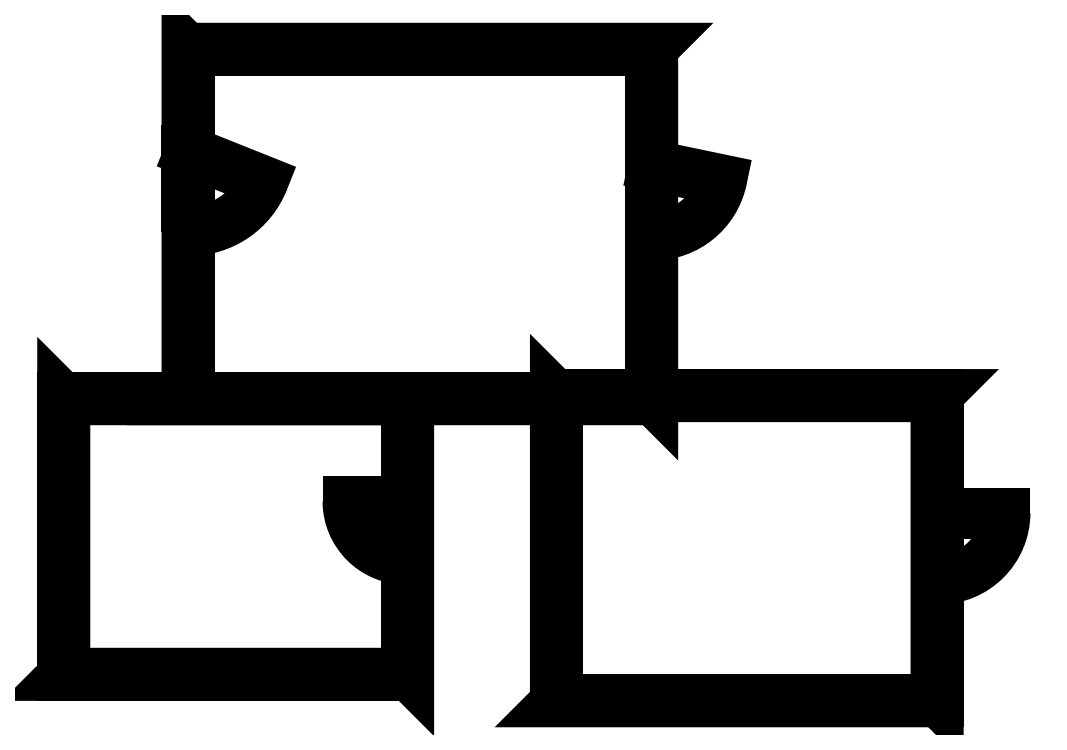
<metadata>
{"format":"dxf","ext":"dxf","renderer":"ezdxf+matplotlib","layout":"modelspace","background":"white","min_lineweight":24,"dpi":150}
</metadata>
<code>
0
SECTION
2
ENTITIES
0
LWPOLYLINE
8
BUILDING_ENVELOPE
90
        4
70
     1
10
14.92
20
72.49
10
65.59
20
72.49
10
65.26
20
72.16
10
15.26
20
72.16
0
HATCH
8
BUILDING_ENVELOPE
10
0
20
0
30
0
210
0
220
0
230
1
2
SOLID
70
     1
71
     1
91
        1
92
        3
72
     0
73
     1
93
        4
10
14.92
20
72.49
10
65.59
20
72.49
10
65.26
20
72.16
10
15.26
20
72.16
97
        1
75
     0
76
     1
98
        0
0
LINE
8
BUILDING_ENVELOPE
10
14.92
20
72.49
30
0
11
65.59
21
72.49
31
0
0
LINE
8
BUILDING_ENVELOPE
10
15.26
20
72.16
30
0
11
65.26
21
72.16
31
0
0
LWPOLYLINE
8
BUILDING_ENVELOPE
90
        4
70
     1
10
65.59
20
72.49
10
65.59
20
34.22
10
65.26
20
34.56
10
65.26
20
72.16
0
HATCH
8
BUILDING_ENVELOPE
10
0
20
0
30
0
210
0
220
0
230
1
2
SOLID
70
     1
71
     1
91
        1
92
        3
72
     0
73
     1
93
        4
10
65.59
20
72.49
10
65.59
20
34.22
10
65.26
20
34.56
10
65.26
20
72.16
97
        1
75
     0
76
     1
98
        0
0
LINE
8
BUILDING_ENVELOPE
10
65.59
20
72.49
30
0
11
65.59
21
34.22
31
0
0
LINE
8
BUILDING_ENVELOPE
10
65.26
20
72.16
30
0
11
65.26
21
34.56
31
0
0
LWPOLYLINE
8
BUILDING_ENVELOPE
90
        4
70
     1
10
65.59
20
34.22
10
14.92
20
34.22
10
15.26
20
34.56
10
65.26
20
34.56
0
HATCH
8
BUILDING_ENVELOPE
10
0
20
0
30
0
210
0
220
0
230
1
2
SOLID
70
     1
71
     1
91
        1
92
        3
72
     0
73
     1
93
        4
10
65.59
20
34.22
10
14.92
20
34.22
10
15.26
20
34.56
10
65.26
20
34.56
97
        1
75
     0
76
     1
98
        0
0
LINE
8
BUILDING_ENVELOPE
10
65.59
20
34.22
30
0
11
14.92
21
34.22
31
0
0
LINE
8
BUILDING_ENVELOPE
10
65.26
20
34.56
30
0
11
15.26
21
34.56
31
0
0
LWPOLYLINE
8
BUILDING_ENVELOPE
90
        4
70
     1
10
14.92
20
34.22
10
14.92
20
72.49
10
15.26
20
72.16
10
15.26
20
34.56
0
HATCH
8
BUILDING_ENVELOPE
10
0
20
0
30
0
210
0
220
0
230
1
2
SOLID
70
     1
71
     1
91
        1
92
        3
72
     0
73
     1
93
        4
10
14.92
20
34.22
10
14.92
20
72.49
10
15.26
20
72.16
10
15.26
20
34.56
97
        1
75
     0
76
     1
98
        0
0
LINE
8
BUILDING_ENVELOPE
10
14.92
20
34.22
30
0
11
14.92
21
72.49
31
0
0
LINE
8
BUILDING_ENVELOPE
10
15.26
20
34.56
30
0
11
15.26
21
72.16
31
0
0
LWPOLYLINE
8
BUILDING_ENVELOPE
90
        4
70
     1
10
65.25
20
51.94
10
65.25
20
59.92
10
65.6
20
59.92
10
65.6
20
51.94
0
LINE
8
BUILDING_ENVELOPE
10
65.26
20
59.92
30
0
11
65.59
21
59.92
31
0
0
LINE
8
BUILDING_ENVELOPE
10
65.59
20
59.92
30
0
11
65.59
21
59.76
31
0
0
LINE
8
BUILDING_ENVELOPE
10
65.59
20
59.76
30
0
11
65.46
21
59.76
31
0
0
LINE
8
BUILDING_ENVELOPE
10
65.34
20
59.76
30
0
11
65.26
21
59.76
31
0
0
LINE
8
BUILDING_ENVELOPE
10
65.26
20
59.76
30
0
11
65.26
21
59.92
31
0
0
LINE
8
BUILDING_ENVELOPE
10
65.26
20
51.94
30
0
11
65.59
21
51.94
31
0
0
LINE
8
BUILDING_ENVELOPE
10
65.59
20
51.94
30
0
11
65.59
21
52.11
31
0
0
LINE
8
BUILDING_ENVELOPE
10
65.59
20
52.11
30
0
11
65.46
21
52.11
31
0
0
LINE
8
BUILDING_ENVELOPE
10
65.34
20
52.11
30
0
11
65.26
21
52.11
31
0
0
LINE
8
BUILDING_ENVELOPE
10
65.26
20
52.11
30
0
11
65.26
21
51.94
31
0
0
LINE
8
BUILDING_ENVELOPE
10
65.46
20
59.76
30
0
11
65.46
21
59.71
31
0
0
LINE
8
BUILDING_ENVELOPE
10
65.46
20
59.71
30
0
11
65.34
21
59.71
31
0
0
LINE
8
BUILDING_ENVELOPE
10
65.34
20
59.71
30
0
11
65.34
21
59.76
31
0
0
LINE
8
BUILDING_ENVELOPE
10
65.46
20
52.11
30
0
11
65.46
21
52.15
31
0
0
LINE
8
BUILDING_ENVELOPE
10
65.46
20
52.15
30
0
11
65.34
21
52.15
31
0
0
LINE
8
BUILDING_ENVELOPE
10
65.34
20
52.15
30
0
11
65.34
21
52.11
31
0
0
LINE
8
BUILDING_ENVELOPE
10
65.26
20
59.92
30
0
11
65.59
21
59.92
31
0
0
LINE
8
BUILDING_ENVELOPE
10
65.26
20
51.94
30
0
11
65.59
21
51.94
31
0
0
ARC
8
BUILDING_ENVELOPE
10
65.59
20
59.76
30
0
40
7.65
50
270
51
348.2
0
LWPOLYLINE
8
BUILDING_ENVELOPE
90
        4
70
     1
10
73.05
20
58.07
10
65.56
20
59.63
10
65.59
20
59.76
10
73.08
20
58.19
0
LWPOLYLINE
8
BUILDING_ENVELOPE
90
        4
70
     1
10
14.91
20
52.44
10
14.91
20
61.42
10
15.26
20
61.42
10
15.26
20
52.44
0
LINE
8
BUILDING_ENVELOPE
10
14.92
20
61.42
30
0
11
15.26
21
61.42
31
0
0
LINE
8
BUILDING_ENVELOPE
10
15.26
20
61.42
30
0
11
15.26
21
61.26
31
0
0
LINE
8
BUILDING_ENVELOPE
10
15.26
20
61.26
30
0
11
15.13
21
61.26
31
0
0
LINE
8
BUILDING_ENVELOPE
10
15.01
20
61.26
30
0
11
14.92
21
61.26
31
0
0
LINE
8
BUILDING_ENVELOPE
10
14.92
20
61.26
30
0
11
14.92
21
61.42
31
0
0
LINE
8
BUILDING_ENVELOPE
10
14.92
20
52.44
30
0
11
15.26
21
52.44
31
0
0
LINE
8
BUILDING_ENVELOPE
10
15.26
20
52.44
30
0
11
15.26
21
52.61
31
0
0
LINE
8
BUILDING_ENVELOPE
10
15.26
20
52.61
30
0
11
15.13
21
52.61
31
0
0
LINE
8
BUILDING_ENVELOPE
10
15.01
20
52.61
30
0
11
14.92
21
52.61
31
0
0
LINE
8
BUILDING_ENVELOPE
10
14.92
20
52.61
30
0
11
14.92
21
52.44
31
0
0
LINE
8
BUILDING_ENVELOPE
10
15.13
20
61.26
30
0
11
15.13
21
61.21
31
0
0
LINE
8
BUILDING_ENVELOPE
10
15.13
20
61.21
30
0
11
15.01
21
61.21
31
0
0
LINE
8
BUILDING_ENVELOPE
10
15.01
20
61.21
30
0
11
15.01
21
61.26
31
0
0
LINE
8
BUILDING_ENVELOPE
10
15.13
20
52.61
30
0
11
15.13
21
52.65
31
0
0
LINE
8
BUILDING_ENVELOPE
10
15.13
20
52.65
30
0
11
15.01
21
52.65
31
0
0
LINE
8
BUILDING_ENVELOPE
10
15.01
20
52.65
30
0
11
15.01
21
52.61
31
0
0
LINE
8
BUILDING_ENVELOPE
10
14.92
20
61.42
30
0
11
15.26
21
61.42
31
0
0
LINE
8
BUILDING_ENVELOPE
10
14.92
20
52.44
30
0
11
15.26
21
52.44
31
0
0
ARC
8
BUILDING_ENVELOPE
10
15.26
20
61.26
30
0
40
8.65
50
270
51
338.2
0
LWPOLYLINE
8
BUILDING_ENVELOPE
90
        4
70
     1
10
23.24
20
57.93
10
15.21
20
61.14
10
15.26
20
61.26
10
23.29
20
58.05
0
LWPOLYLINE
8
BUILDING_ENVELOPE
90
        4
70
     1
10
39.01
20
72.15
10
46.76
20
72.15
10
46.76
20
72.5
10
39.01
20
72.5
0
LINE
8
BUILDING_ENVELOPE
10
39.01
20
72.16
30
0
11
39.01
21
72.49
31
0
0
LINE
8
BUILDING_ENVELOPE
10
39.01
20
72.49
30
0
11
39.17
21
72.49
31
0
0
LINE
8
BUILDING_ENVELOPE
10
39.17
20
72.49
30
0
11
39.17
21
72.41
31
0
0
LINE
8
BUILDING_ENVELOPE
10
39.17
20
72.24
30
0
11
39.17
21
72.16
31
0
0
LINE
8
BUILDING_ENVELOPE
10
39.17
20
72.16
30
0
11
39.01
21
72.16
31
0
0
LINE
8
BUILDING_ENVELOPE
10
46.76
20
72.16
30
0
11
46.76
21
72.49
31
0
0
LINE
8
BUILDING_ENVELOPE
10
46.76
20
72.49
30
0
11
46.59
21
72.49
31
0
0
LINE
8
BUILDING_ENVELOPE
10
46.59
20
72.49
30
0
11
46.59
21
72.41
31
0
0
LINE
8
BUILDING_ENVELOPE
10
46.59
20
72.24
30
0
11
46.59
21
72.16
31
0
0
LINE
8
BUILDING_ENVELOPE
10
46.59
20
72.16
30
0
11
46.76
21
72.16
31
0
0
LWPOLYLINE
8
BUILDING_ENVELOPE
90
        4
70
     1
10
39.17
20
72.41
10
39.34
20
72.41
10
39.34
20
72.24
10
39.17
20
72.24
0
LWPOLYLINE
8
BUILDING_ENVELOPE
90
        4
70
     1
10
46.59
20
72.41
10
46.42
20
72.41
10
46.42
20
72.24
10
46.59
20
72.24
0
LINE
8
BUILDING_ENVELOPE
10
39.34
20
72.32
30
0
11
46.42
21
72.32
31
0
0
LINE
8
BUILDING_ENVELOPE
10
39.01
20
72.16
30
0
11
39.01
21
72.49
31
0
0
LINE
8
BUILDING_ENVELOPE
10
46.76
20
72.16
30
0
11
46.76
21
72.49
31
0
0
LWPOLYLINE
8
BUILDING_ENVELOPE
90
        4
70
     1
10
40.76
20
34.21
10
48.76
20
34.21
10
48.76
20
34.56
10
40.76
20
34.56
0
LINE
8
BUILDING_ENVELOPE
10
40.76
20
34.22
30
0
11
40.76
21
34.56
31
0
0
LINE
8
BUILDING_ENVELOPE
10
40.76
20
34.56
30
0
11
40.92
21
34.56
31
0
0
LINE
8
BUILDING_ENVELOPE
10
40.92
20
34.56
30
0
11
40.92
21
34.47
31
0
0
LINE
8
BUILDING_ENVELOPE
10
40.92
20
34.31
30
0
11
40.92
21
34.22
31
0
0
LINE
8
BUILDING_ENVELOPE
10
40.92
20
34.22
30
0
11
40.76
21
34.22
31
0
0
LINE
8
BUILDING_ENVELOPE
10
48.76
20
34.22
30
0
11
48.76
21
34.56
31
0
0
LINE
8
BUILDING_ENVELOPE
10
48.76
20
34.56
30
0
11
48.59
21
34.56
31
0
0
LINE
8
BUILDING_ENVELOPE
10
48.59
20
34.56
30
0
11
48.59
21
34.47
31
0
0
LINE
8
BUILDING_ENVELOPE
10
48.59
20
34.31
30
0
11
48.59
21
34.22
31
0
0
LINE
8
BUILDING_ENVELOPE
10
48.59
20
34.22
30
0
11
48.76
21
34.22
31
0
0
LWPOLYLINE
8
BUILDING_ENVELOPE
90
        4
70
     1
10
40.92
20
34.47
10
41.09
20
34.47
10
41.09
20
34.31
10
40.92
20
34.31
0
LWPOLYLINE
8
BUILDING_ENVELOPE
90
        4
70
     1
10
48.59
20
34.47
10
48.42
20
34.47
10
48.42
20
34.31
10
48.59
20
34.31
0
LINE
8
BUILDING_ENVELOPE
10
41.09
20
34.39
30
0
11
48.42
21
34.39
31
0
0
LINE
8
BUILDING_ENVELOPE
10
40.76
20
34.22
30
0
11
40.76
21
34.56
31
0
0
LINE
8
BUILDING_ENVELOPE
10
48.76
20
34.22
30
0
11
48.76
21
34.56
31
0
0
LWPOLYLINE
8
BUILDING_ENVELOPE
90
        4
70
     1
10
1.422
20
34.56
10
39.09
20
34.56
10
38.76
20
34.22
10
1.756
20
34.22
0
HATCH
8
BUILDING_ENVELOPE
10
0
20
0
30
0
210
0
220
0
230
1
2
SOLID
70
     1
71
     1
91
        1
92
        3
72
     0
73
     1
93
        4
10
1.422
20
34.56
10
39.09
20
34.56
10
38.76
20
34.22
10
1.756
20
34.22
97
       63
75
     0
76
     1
98
        0
0
LINE
8
BUILDING_ENVELOPE
10
1.422
20
34.56
30
0
11
39.09
21
34.56
31
0
0
LINE
8
BUILDING_ENVELOPE
10
1.756
20
34.22
30
0
11
38.76
21
34.22
31
0
0
LWPOLYLINE
8
BUILDING_ENVELOPE
90
        4
70
     1
10
39.09
20
34.56
10
39.09
20
4.289
10
38.76
20
4.622
10
38.76
20
34.22
0
HATCH
8
BUILDING_ENVELOPE
10
0
20
0
30
0
210
0
220
0
230
1
2
SOLID
70
     1
71
     1
91
        1
92
        3
72
     0
73
     1
93
        4
10
39.09
20
34.56
10
39.09
20
4.289
10
38.76
20
4.622
10
38.76
20
34.22
97
        1
75
     0
76
     1
98
        0
0
LINE
8
BUILDING_ENVELOPE
10
39.09
20
34.56
30
0
11
39.09
21
4.289
31
0
0
LINE
8
BUILDING_ENVELOPE
10
38.76
20
34.22
30
0
11
38.76
21
4.622
31
0
0
LWPOLYLINE
8
BUILDING_ENVELOPE
90
        4
70
     1
10
39.09
20
4.289
10
1.422
20
4.289
10
1.756
20
4.622
10
38.76
20
4.622
0
HATCH
8
BUILDING_ENVELOPE
10
0
20
0
30
0
210
0
220
0
230
1
2
SOLID
70
     1
71
     1
91
        1
92
        3
72
     0
73
     1
93
        4
10
39.09
20
4.289
10
1.422
20
4.289
10
1.756
20
4.622
10
38.76
20
4.622
97
        1
75
     0
76
     1
98
        0
0
LINE
8
BUILDING_ENVELOPE
10
39.09
20
4.289
30
0
11
1.422
21
4.289
31
0
0
LINE
8
BUILDING_ENVELOPE
10
38.76
20
4.622
30
0
11
1.756
21
4.622
31
0
0
LWPOLYLINE
8
BUILDING_ENVELOPE
90
        4
70
     1
10
1.422
20
4.289
10
1.422
20
34.56
10
1.756
20
34.22
10
1.756
20
4.622
0
HATCH
8
BUILDING_ENVELOPE
10
0
20
0
30
0
210
0
220
0
230
1
2
SOLID
70
     1
71
     1
91
        1
92
        3
72
     0
73
     1
93
        4
10
1.422
20
4.289
10
1.422
20
34.56
10
1.756
20
34.22
10
1.756
20
4.622
97
        1
75
     0
76
     1
98
        0
0
LINE
8
BUILDING_ENVELOPE
10
1.422
20
4.289
30
0
11
1.422
21
34.56
31
0
0
LINE
8
BUILDING_ENVELOPE
10
1.756
20
4.622
30
0
11
1.756
21
34.22
31
0
0
LWPOLYLINE
8
BUILDING_ENVELOPE
90
        4
70
     1
10
54.92
20
34.89
10
96.59
20
34.89
10
96.26
20
34.56
10
55.26
20
34.56
0
HATCH
8
BUILDING_ENVELOPE
10
0
20
0
30
0
210
0
220
0
230
1
2
SOLID
70
     1
71
     1
91
        1
92
        3
72
     0
73
     1
93
        4
10
54.92
20
34.89
10
96.59
20
34.89
10
96.26
20
34.56
10
55.26
20
34.56
97
        1
75
     0
76
     1
98
        0
0
LINE
8
BUILDING_ENVELOPE
10
54.92
20
34.89
30
0
11
96.59
21
34.89
31
0
0
LINE
8
BUILDING_ENVELOPE
10
55.26
20
34.56
30
0
11
96.26
21
34.56
31
0
0
LWPOLYLINE
8
BUILDING_ENVELOPE
90
        4
70
     1
10
96.59
20
34.89
10
96.59
20
1.422
10
96.26
20
1.756
10
96.26
20
34.56
0
HATCH
8
BUILDING_ENVELOPE
10
0
20
0
30
0
210
0
220
0
230
1
2
SOLID
70
     1
71
     1
91
        1
92
        3
72
     0
73
     1
93
        4
10
96.59
20
34.89
10
96.59
20
1.422
10
96.26
20
1.756
10
96.26
20
34.56
97
        1
75
     0
76
     1
98
        0
0
LINE
8
BUILDING_ENVELOPE
10
96.59
20
34.89
30
0
11
96.59
21
1.422
31
0
0
LINE
8
BUILDING_ENVELOPE
10
96.26
20
34.56
30
0
11
96.26
21
1.756
31
0
0
LWPOLYLINE
8
BUILDING_ENVELOPE
90
        4
70
     1
10
96.59
20
1.422
10
54.92
20
1.422
10
55.26
20
1.756
10
96.26
20
1.756
0
HATCH
8
BUILDING_ENVELOPE
10
0
20
0
30
0
210
0
220
0
230
1
2
SOLID
70
     1
71
     1
91
        1
92
        3
72
     0
73
     1
93
        4
10
96.59
20
1.422
10
54.92
20
1.422
10
55.26
20
1.756
10
96.26
20
1.756
97
        1
75
     0
76
     1
98
        0
0
LINE
8
BUILDING_ENVELOPE
10
96.59
20
1.422
30
0
11
54.92
21
1.422
31
0
0
LINE
8
BUILDING_ENVELOPE
10
96.26
20
1.756
30
0
11
55.26
21
1.756
31
0
0
LWPOLYLINE
8
BUILDING_ENVELOPE
90
        4
70
     1
10
54.92
20
1.422
10
54.92
20
34.89
10
55.26
20
34.56
10
55.26
20
1.756
0
HATCH
8
BUILDING_ENVELOPE
10
0
20
0
30
0
210
0
220
0
230
1
2
SOLID
70
     1
71
     1
91
        1
92
        3
72
     0
73
     1
93
        4
10
54.92
20
1.422
10
54.92
20
34.89
10
55.26
20
34.56
10
55.26
20
1.756
97
        1
75
     0
76
     1
98
        0
0
LINE
8
BUILDING_ENVELOPE
10
54.92
20
1.422
30
0
11
54.92
21
34.89
31
0
0
LINE
8
BUILDING_ENVELOPE
10
55.26
20
1.756
30
0
11
55.26
21
34.56
31
0
0
LWPOLYLINE
8
BUILDING_ENVELOPE
90
        4
70
     1
10
1.764
20
13.02
10
1.764
20
21.67
10
1.414
20
21.67
10
1.414
20
13.02
0
LINE
8
BUILDING_ENVELOPE
10
1.756
20
13.02
30
0
11
1.422
21
13.02
31
0
0
LINE
8
BUILDING_ENVELOPE
10
1.422
20
13.02
30
0
11
1.422
21
13.19
31
0
0
LINE
8
BUILDING_ENVELOPE
10
1.422
20
13.19
30
0
11
1.506
21
13.19
31
0
0
LINE
8
BUILDING_ENVELOPE
10
1.672
20
13.19
30
0
11
1.756
21
13.19
31
0
0
LINE
8
BUILDING_ENVELOPE
10
1.756
20
13.19
30
0
11
1.756
21
13.02
31
0
0
LINE
8
BUILDING_ENVELOPE
10
1.756
20
21.67
30
0
11
1.422
21
21.67
31
0
0
LINE
8
BUILDING_ENVELOPE
10
1.422
20
21.67
30
0
11
1.422
21
21.51
31
0
0
LINE
8
BUILDING_ENVELOPE
10
1.422
20
21.51
30
0
11
1.506
21
21.51
31
0
0
LINE
8
BUILDING_ENVELOPE
10
1.672
20
21.51
30
0
11
1.756
21
21.51
31
0
0
LINE
8
BUILDING_ENVELOPE
10
1.756
20
21.51
30
0
11
1.756
21
21.67
31
0
0
LWPOLYLINE
8
BUILDING_ENVELOPE
90
        4
70
     1
10
1.506
20
13.19
10
1.506
20
13.36
10
1.672
20
13.36
10
1.672
20
13.19
0
LWPOLYLINE
8
BUILDING_ENVELOPE
90
        4
70
     1
10
1.506
20
21.51
10
1.506
20
21.34
10
1.672
20
21.34
10
1.672
20
21.51
0
LINE
8
BUILDING_ENVELOPE
10
1.589
20
13.36
30
0
11
1.589
21
21.34
31
0
0
LINE
8
BUILDING_ENVELOPE
10
1.756
20
13.02
30
0
11
1.422
21
13.02
31
0
0
LINE
8
BUILDING_ENVELOPE
10
1.756
20
21.67
30
0
11
1.422
21
21.67
31
0
0
LWPOLYLINE
8
BUILDING_ENVELOPE
90
        4
70
     1
10
39.1
20
16.74
10
39.1
20
23.42
10
38.75
20
23.42
10
38.75
20
16.74
0
LINE
8
BUILDING_ENVELOPE
10
39.09
20
23.42
30
0
11
38.76
21
23.42
31
0
0
LINE
8
BUILDING_ENVELOPE
10
38.76
20
23.42
30
0
11
38.76
21
23.26
31
0
0
LINE
8
BUILDING_ENVELOPE
10
38.76
20
23.26
30
0
11
38.88
21
23.26
31
0
0
LINE
8
BUILDING_ENVELOPE
10
39.01
20
23.26
30
0
11
39.09
21
23.26
31
0
0
LINE
8
BUILDING_ENVELOPE
10
39.09
20
23.26
30
0
11
39.09
21
23.42
31
0
0
LINE
8
BUILDING_ENVELOPE
10
39.09
20
16.74
30
0
11
38.76
21
16.74
31
0
0
LINE
8
BUILDING_ENVELOPE
10
38.76
20
16.74
30
0
11
38.76
21
16.91
31
0
0
LINE
8
BUILDING_ENVELOPE
10
38.76
20
16.91
30
0
11
38.88
21
16.91
31
0
0
LINE
8
BUILDING_ENVELOPE
10
39.01
20
16.91
30
0
11
39.09
21
16.91
31
0
0
LINE
8
BUILDING_ENVELOPE
10
39.09
20
16.91
30
0
11
39.09
21
16.74
31
0
0
LINE
8
BUILDING_ENVELOPE
10
38.88
20
23.26
30
0
11
38.88
21
23.21
31
0
0
LINE
8
BUILDING_ENVELOPE
10
38.88
20
23.21
30
0
11
39.01
21
23.21
31
0
0
LINE
8
BUILDING_ENVELOPE
10
39.01
20
23.21
30
0
11
39.01
21
23.26
31
0
0
LINE
8
BUILDING_ENVELOPE
10
38.88
20
16.91
30
0
11
38.88
21
16.95
31
0
0
LINE
8
BUILDING_ENVELOPE
10
38.88
20
16.95
30
0
11
39.01
21
16.95
31
0
0
LINE
8
BUILDING_ENVELOPE
10
39.01
20
16.95
30
0
11
39.01
21
16.91
31
0
0
LINE
8
BUILDING_ENVELOPE
10
39.09
20
23.42
30
0
11
38.76
21
23.42
31
0
0
LINE
8
BUILDING_ENVELOPE
10
39.09
20
16.74
30
0
11
38.76
21
16.74
31
0
0
ARC
8
BUILDING_ENVELOPE
10
38.76
20
23.26
30
0
40
6.35
50
180
51
270
0
LWPOLYLINE
8
BUILDING_ENVELOPE
90
        4
70
     1
10
32.41
20
23.13
10
38.76
20
23.13
10
38.76
20
23.26
10
32.41
20
23.26
0
LWPOLYLINE
8
BUILDING_ENVELOPE
90
        4
70
     1
10
96.25
20
14.59
10
96.25
20
22.17
10
96.6
20
22.17
10
96.6
20
14.59
0
LINE
8
BUILDING_ENVELOPE
10
96.26
20
22.17
30
0
11
96.59
21
22.17
31
0
0
LINE
8
BUILDING_ENVELOPE
10
96.59
20
22.17
30
0
11
96.59
21
22.01
31
0
0
LINE
8
BUILDING_ENVELOPE
10
96.59
20
22.01
30
0
11
96.46
21
22.01
31
0
0
LINE
8
BUILDING_ENVELOPE
10
96.34
20
22.01
30
0
11
96.26
21
22.01
31
0
0
LINE
8
BUILDING_ENVELOPE
10
96.26
20
22.01
30
0
11
96.26
21
22.17
31
0
0
LINE
8
BUILDING_ENVELOPE
10
96.26
20
14.59
30
0
11
96.59
21
14.59
31
0
0
LINE
8
BUILDING_ENVELOPE
10
96.59
20
14.59
30
0
11
96.59
21
14.76
31
0
0
LINE
8
BUILDING_ENVELOPE
10
96.59
20
14.76
30
0
11
96.46
21
14.76
31
0
0
LINE
8
BUILDING_ENVELOPE
10
96.34
20
14.76
30
0
11
96.26
21
14.76
31
0
0
LINE
8
BUILDING_ENVELOPE
10
96.26
20
14.76
30
0
11
96.26
21
14.59
31
0
0
LINE
8
BUILDING_ENVELOPE
10
96.46
20
22.01
30
0
11
96.46
21
21.96
31
0
0
LINE
8
BUILDING_ENVELOPE
10
96.46
20
21.96
30
0
11
96.34
21
21.96
31
0
0
LINE
8
BUILDING_ENVELOPE
10
96.34
20
21.96
30
0
11
96.34
21
22.01
31
0
0
LINE
8
BUILDING_ENVELOPE
10
96.46
20
14.76
30
0
11
96.46
21
14.8
31
0
0
LINE
8
BUILDING_ENVELOPE
10
96.46
20
14.8
30
0
11
96.34
21
14.8
31
0
0
LINE
8
BUILDING_ENVELOPE
10
96.34
20
14.8
30
0
11
96.34
21
14.76
31
0
0
LINE
8
BUILDING_ENVELOPE
10
96.26
20
22.17
30
0
11
96.59
21
22.17
31
0
0
LINE
8
BUILDING_ENVELOPE
10
96.26
20
14.59
30
0
11
96.59
21
14.59
31
0
0
ARC
8
BUILDING_ENVELOPE
10
96.59
20
22.01
30
0
40
7.25
50
270
51
0
0
LWPOLYLINE
8
BUILDING_ENVELOPE
90
        4
70
     1
10
103.8
20
21.88
10
96.59
20
21.88
10
96.59
20
22.01
10
103.8
20
22.01
0
LWPOLYLINE
8
BUILDING_ENVELOPE
90
        4
70
     1
10
55.26
20
12.68
10
55.26
20
21.33
10
54.91
20
21.33
10
54.91
20
12.68
0
LINE
8
BUILDING_ENVELOPE
10
55.26
20
12.68
30
0
11
54.92
21
12.68
31
0
0
LINE
8
BUILDING_ENVELOPE
10
54.92
20
12.68
30
0
11
54.92
21
12.85
31
0
0
LINE
8
BUILDING_ENVELOPE
10
54.92
20
12.85
30
0
11
55.01
21
12.85
31
0
0
LINE
8
BUILDING_ENVELOPE
10
55.17
20
12.85
30
0
11
55.26
21
12.85
31
0
0
LINE
8
BUILDING_ENVELOPE
10
55.26
20
12.85
30
0
11
55.26
21
12.68
31
0
0
LINE
8
BUILDING_ENVELOPE
10
55.26
20
21.33
30
0
11
54.92
21
21.33
31
0
0
LINE
8
BUILDING_ENVELOPE
10
54.92
20
21.33
30
0
11
54.92
21
21.16
31
0
0
LINE
8
BUILDING_ENVELOPE
10
54.92
20
21.16
30
0
11
55.01
21
21.16
31
0
0
LINE
8
BUILDING_ENVELOPE
10
55.17
20
21.16
30
0
11
55.26
21
21.16
31
0
0
LINE
8
BUILDING_ENVELOPE
10
55.26
20
21.16
30
0
11
55.26
21
21.33
31
0
0
LWPOLYLINE
8
BUILDING_ENVELOPE
90
        4
70
     1
10
55.01
20
12.85
10
55.01
20
13.01
10
55.17
20
13.01
10
55.17
20
12.85
0
LWPOLYLINE
8
BUILDING_ENVELOPE
90
        4
70
     1
10
55.01
20
21.16
10
55.01
20
21
10
55.17
20
21
10
55.17
20
21.16
0
LINE
8
BUILDING_ENVELOPE
10
55.09
20
13.01
30
0
11
55.09
21
21
31
0
0
LINE
8
BUILDING_ENVELOPE
10
55.26
20
12.68
30
0
11
54.92
21
12.68
31
0
0
LINE
8
BUILDING_ENVELOPE
10
55.26
20
21.33
30
0
11
54.92
21
21.33
31
0
0
ENDSEC
0
EOF

</code>
